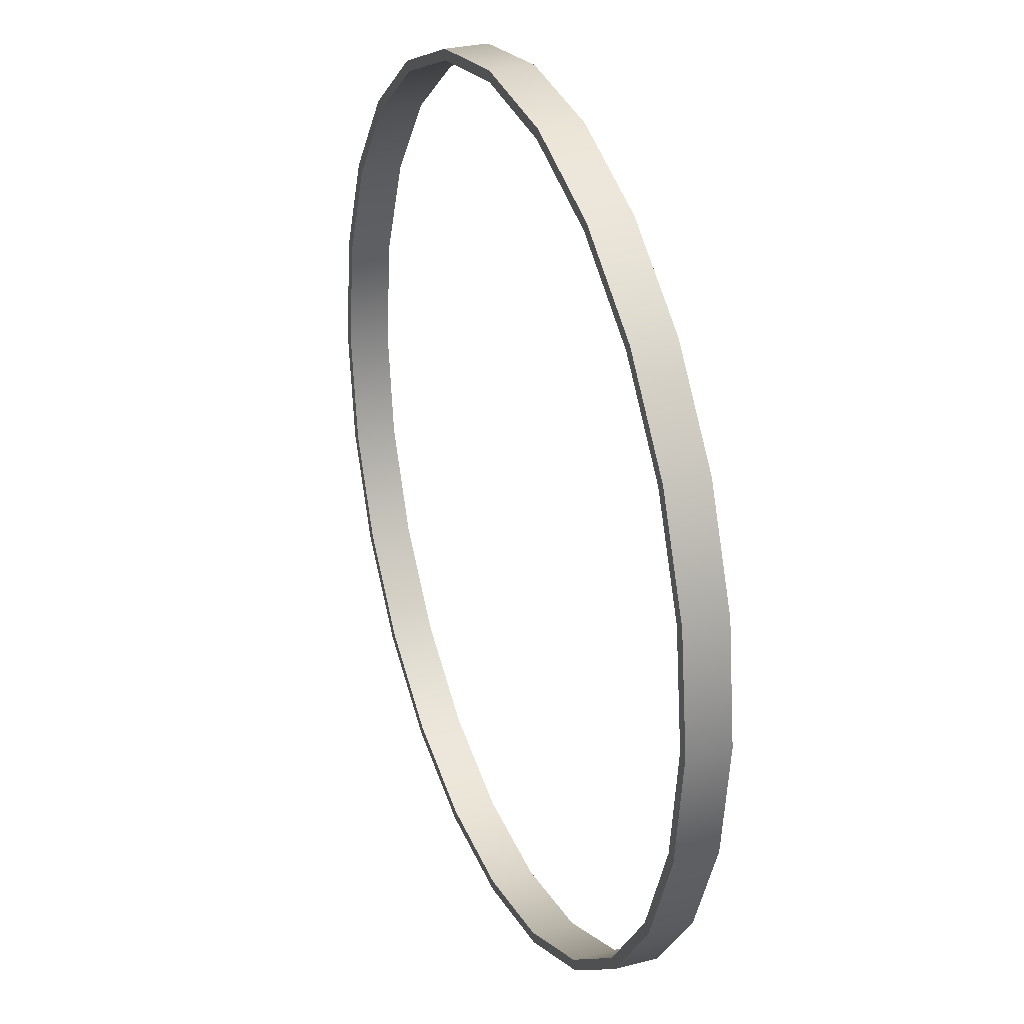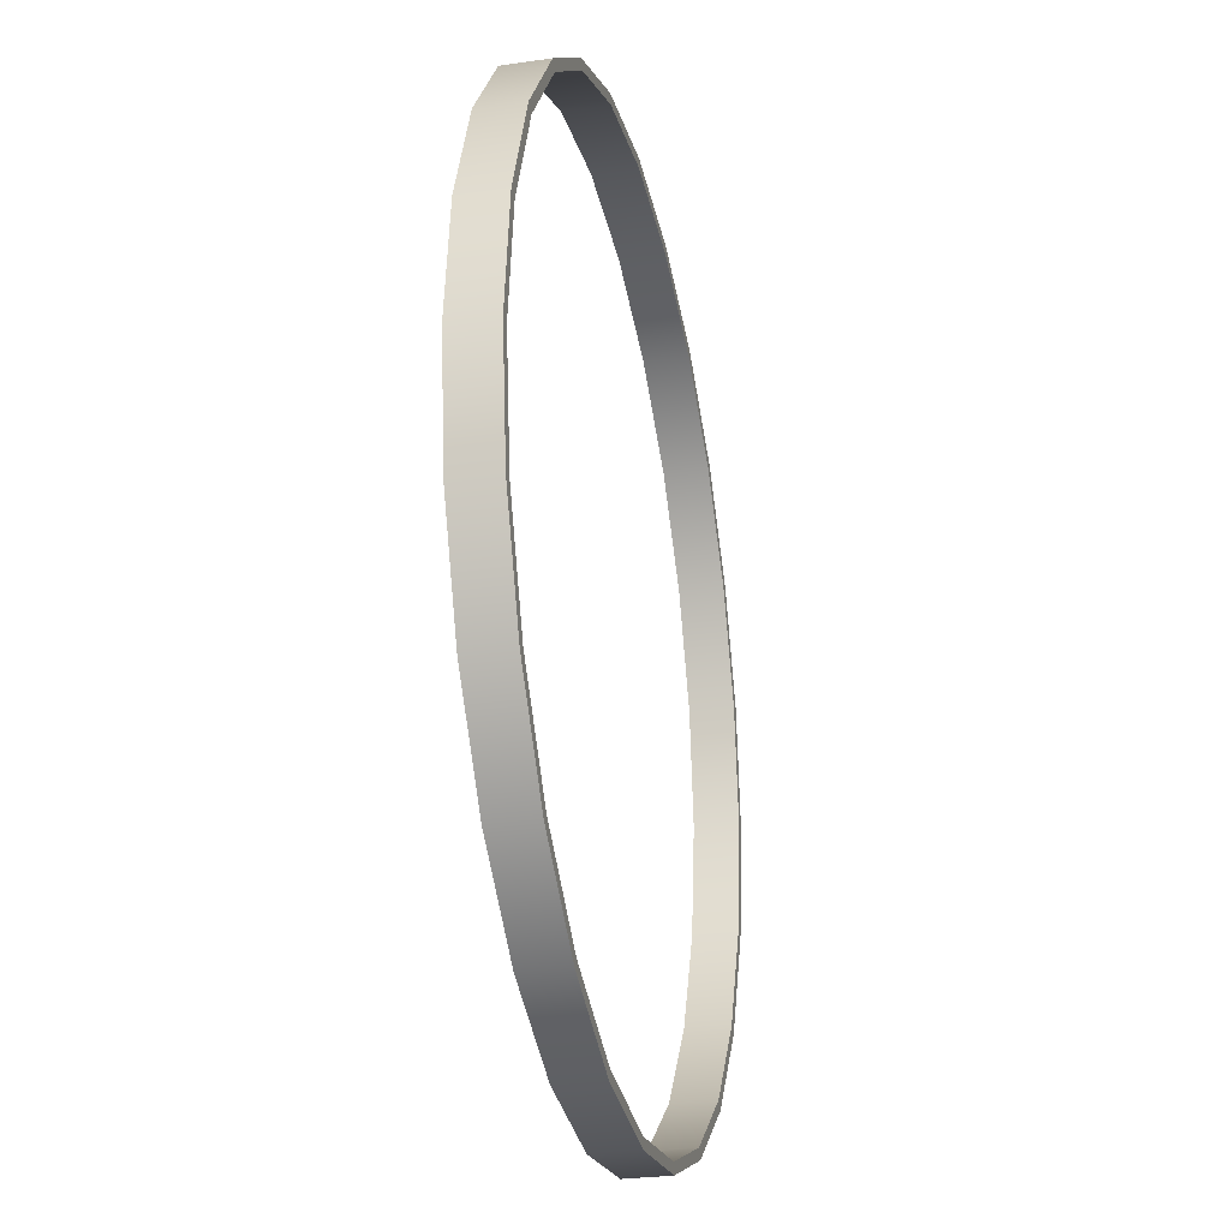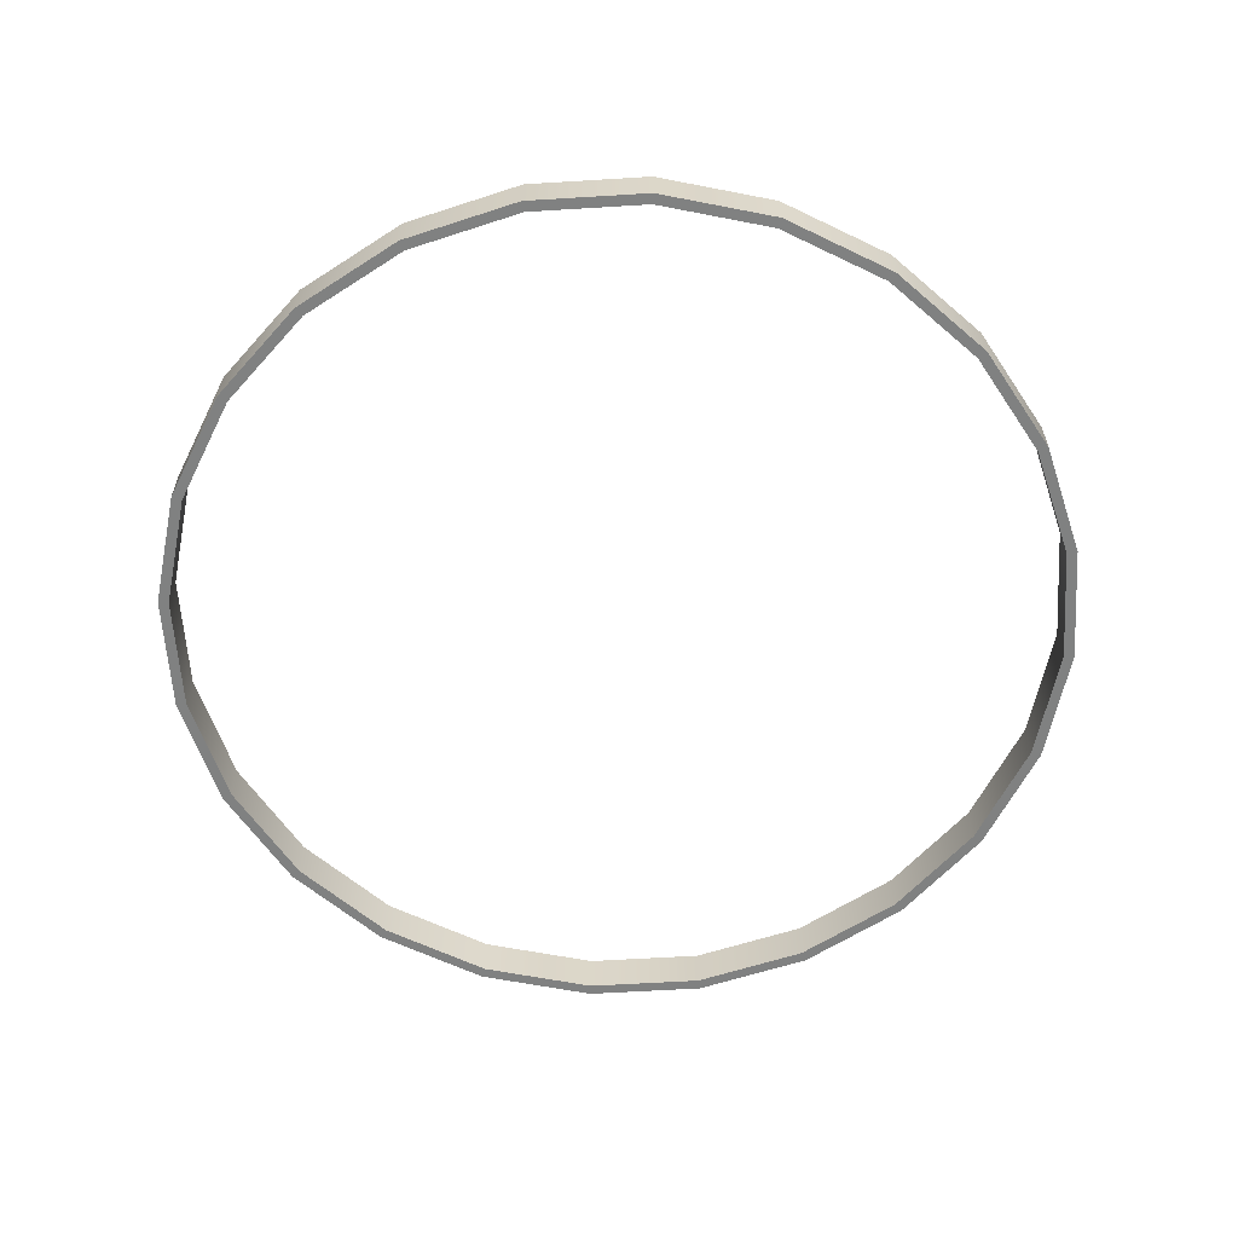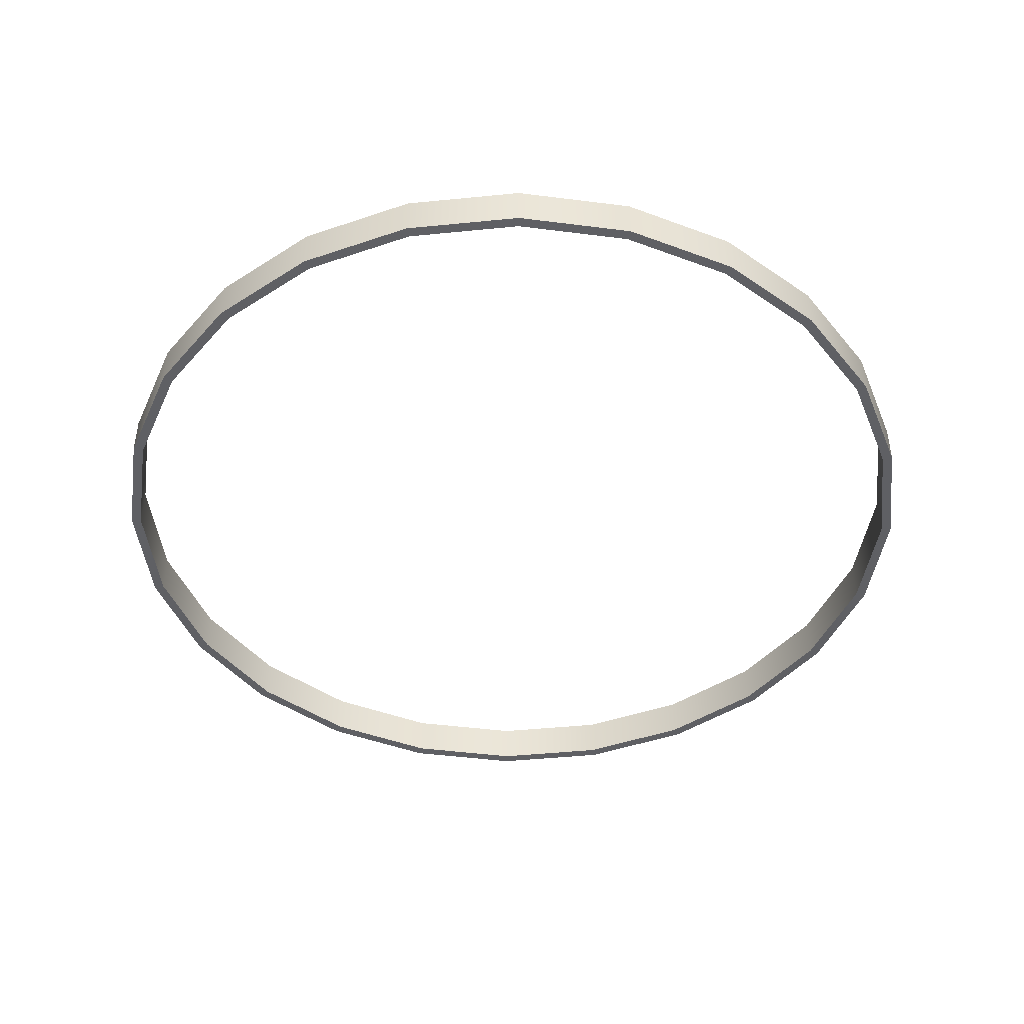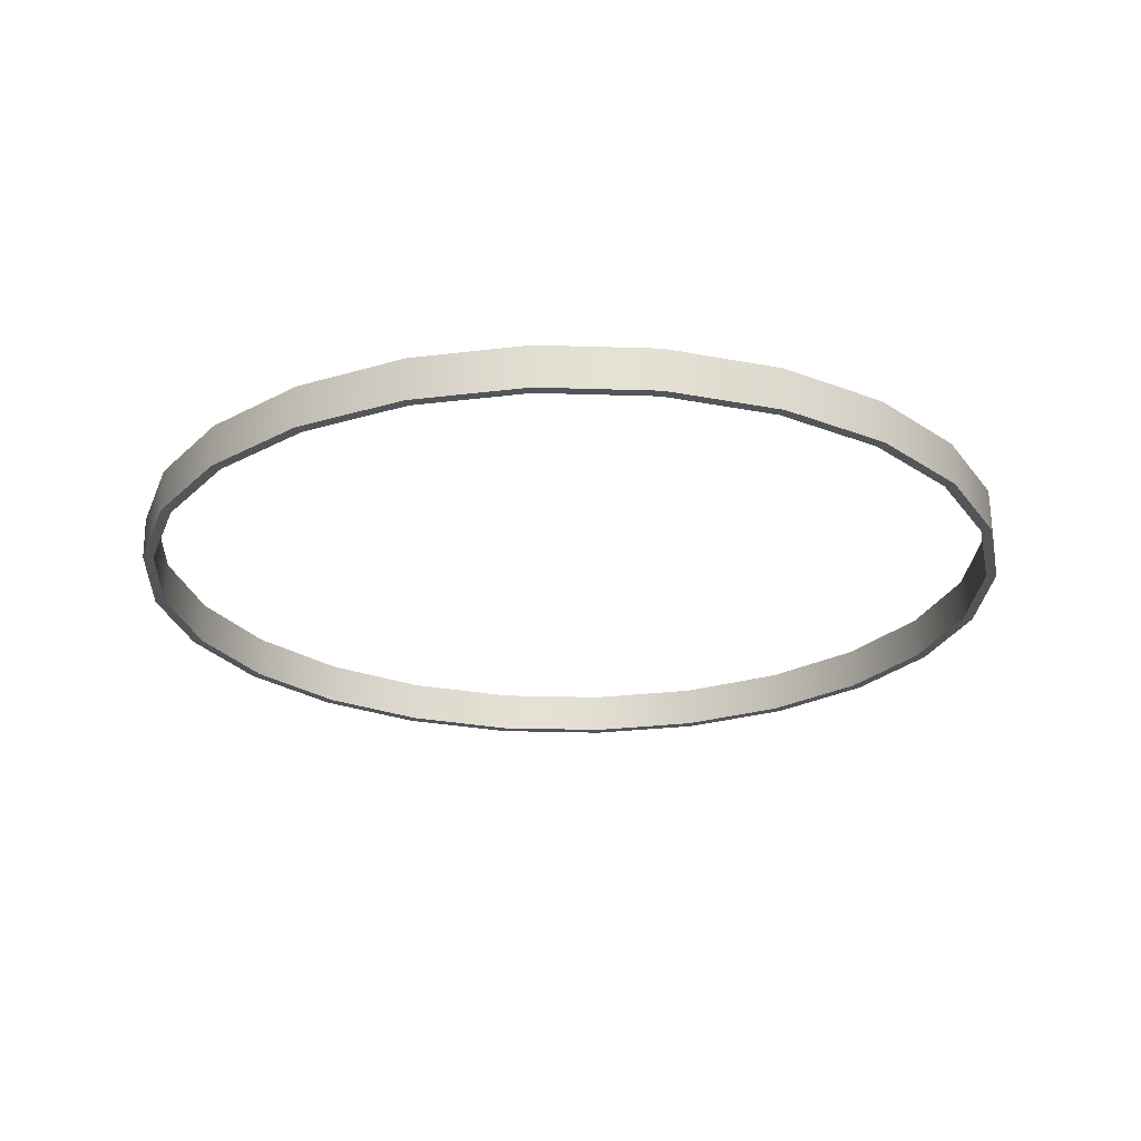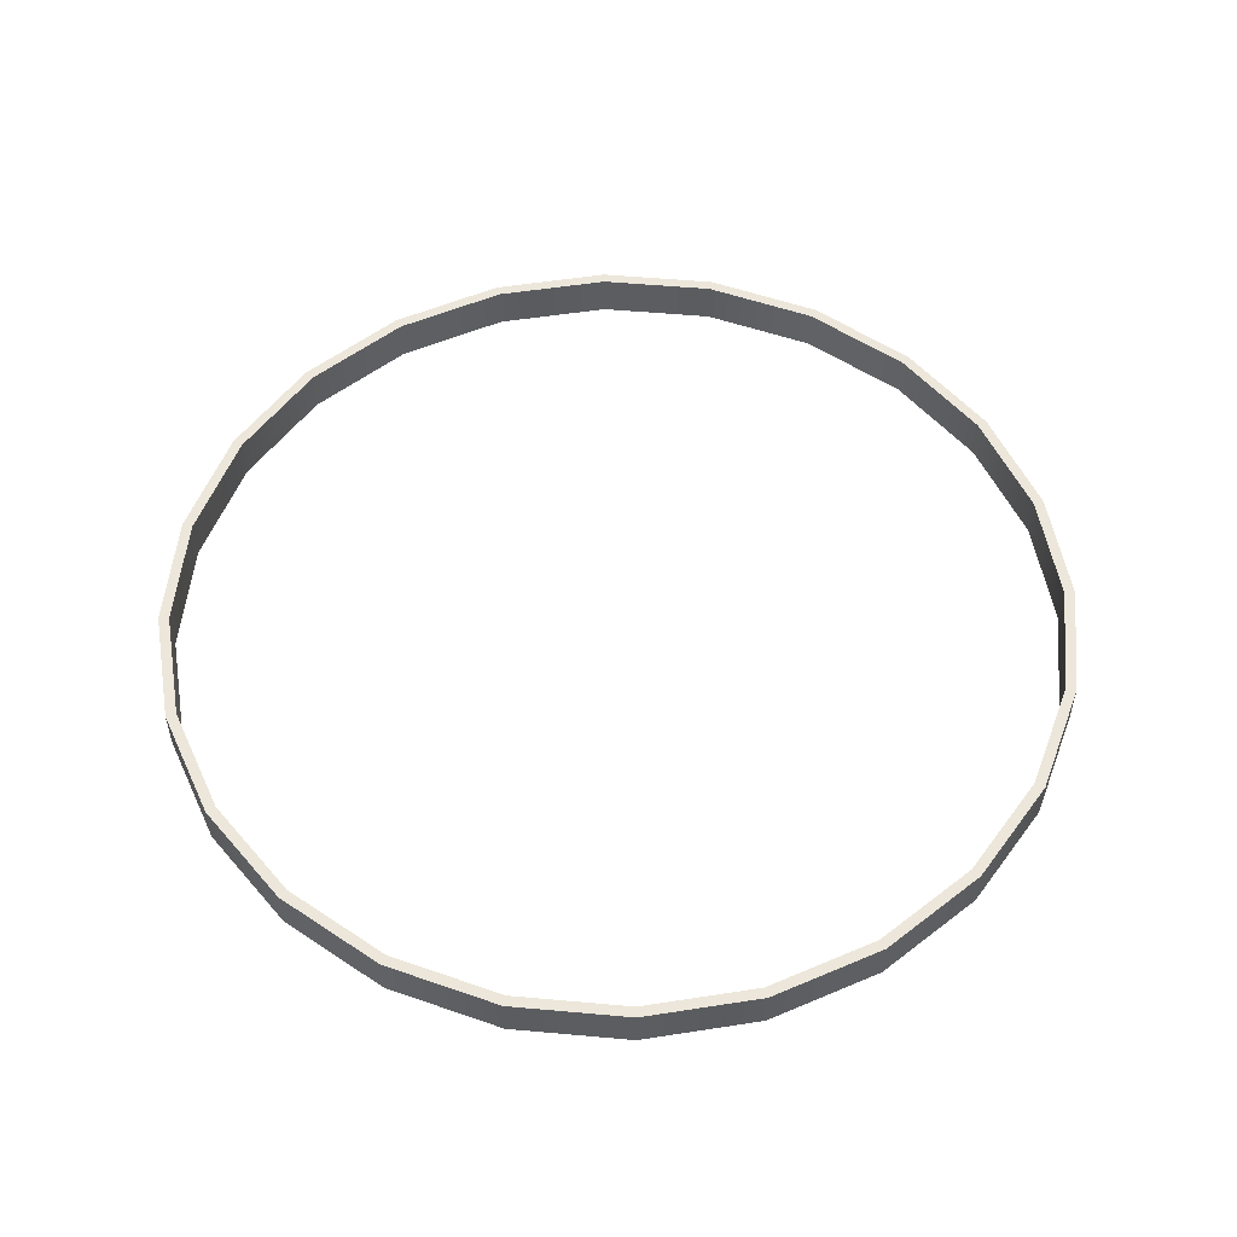
<metadata>
{"format":"obj","ext":"obj","renderer":"f3d","projection":"perspective","resolution":1024,"background":"white","views":[{"elev":28.5,"azim":-111.3,"up":"+Y"},{"elev":-27.4,"azim":-77.5,"up":"+Y"},{"elev":-60.3,"azim":131.1,"up":"+Z"},{"elev":-45.1,"azim":164.1,"up":"+Z"},{"elev":-24.0,"azim":-55.6,"up":"+Z"},{"elev":53.5,"azim":178.0,"up":"+Z"}]}
</metadata>
<code>
o mesh1/mesh1-geometry#mesh1-geometry
v 0.7114 0.6545 0.03383
v 0.8449 0.4434 0.03383
v 0.8646 0.4548 0.03383
v 0.6953 0.6384 0.03383
v 0.9609 0.2222 0.03383
v 0.7114 0.6545 -0.0586
v 0.5116 0.8077 0.03383
v 0.8449 0.4434 -0.0586
v 0.939 0.2163 0.03383
v 0.8646 0.4548 -0.0586
v 0.5116 0.8077 -0.0586
v 0.5003 0.7881 0.03383
v 0.6953 0.6384 -0.0586
v 0.939 0.2163 -0.0586
v 0.9938 -0.02737 0.03383
v 0.9609 0.2222 -0.0586
v 0.2791 0.9041 -0.0586
v 0.2791 0.9041 0.03383
v 0.9711 -0.02737 -0.0586
v 0.9711 -0.02737 0.03383
v 0.5003 0.7881 -0.0586
v 0.2732 0.8821 0.03383
v 0.9938 -0.02737 -0.0586
v 0.9609 -0.2769 0.03383
v 0.0295 0.9369 0.03383
v 0.2732 0.8821 -0.0586
v 0.939 -0.2711 -0.0586
v 0.9609 -0.2769 -0.0586
v 0.939 -0.2711 0.03383
v 0.0295 0.9369 -0.0586
v 0.0295 0.9142 0.03383
v 0.8646 -0.5095 0.03383
v -0.2201 0.9041 0.03383
v 0.0295 0.9142 -0.0586
v 0.8449 -0.4982 0.03383
v 0.8646 -0.5095 -0.0586
v -0.2201 0.9041 -0.0586
v -0.2142 0.8821 0.03383
v -0.2142 0.8821 -0.0586
v 0.8449 -0.4982 -0.0586
v 0.7114 -0.7092 0.03383
v 0.7114 -0.7092 -0.0586
v -0.4526 0.8077 0.03383
v 0.6953 -0.6932 0.03383
v -0.4526 0.8077 -0.0586
v -0.4413 0.7881 0.03383
v -0.4413 0.7881 -0.0586
v 0.6953 -0.6932 -0.0586
v 0.5116 -0.8625 0.03383
v 0.5116 -0.8625 -0.0586
v -0.6523 0.6545 0.03383
v -0.6363 0.6384 0.03383
v 0.5003 -0.8428 0.03383
v -0.6523 0.6545 -0.0586
v -0.6363 0.6384 -0.0586
v 0.5003 -0.8428 -0.0586
v 0.2791 -0.9588 0.03383
v 0.2791 -0.9588 -0.0586
v -0.8056 0.4548 0.03383
v -0.7859 0.4434 0.03383
v -0.7859 0.4434 -0.0586
v 0.2732 -0.9369 0.03383
v -0.8056 0.4548 -0.0586
v 0.2732 -0.9369 -0.0586
v 0.0295 -0.969 0.03383
v 0.0295 -0.9917 -0.0586
v -0.9019 0.2222 0.03383
v -0.88 0.2163 0.03383
v -0.88 0.2163 -0.0586
v 0.0295 -0.969 -0.0586
v 0.0295 -0.9917 0.03383
v -0.9019 0.2222 -0.0586
v -0.2142 -0.9369 0.03383
v -0.2201 -0.9588 -0.0586
v -0.2142 -0.9369 -0.0586
v -0.9348 -0.02737 -0.0586
v -0.9121 -0.02737 0.03383
v -0.2201 -0.9588 0.03383
v -0.9121 -0.02737 -0.0586
v -0.9348 -0.02737 0.03383
v -0.4413 -0.8428 0.03383
v -0.4526 -0.8625 0.03383
v -0.4413 -0.8428 -0.0586
v -0.9019 -0.2769 -0.0586
v -0.88 -0.2711 -0.0586
v -0.88 -0.2711 0.03383
v -0.4526 -0.8625 -0.0586
v -0.9019 -0.2769 0.03383
v -0.6363 -0.6932 -0.0586
v -0.6363 -0.6932 0.03383
v -0.6523 -0.7092 0.03383
v -0.8056 -0.5095 -0.0586
v -0.7859 -0.4982 -0.0586
v -0.7859 -0.4982 0.03383
v -0.6523 -0.7092 -0.0586
v -0.8056 -0.5095 0.03383
f 1 2 3
f 2 1 4
f 3 2 1
f 4 1 2
f 2 5 3
f 3 5 2
f 3 6 1
f 1 6 3
f 4 1 7
f 7 1 4
f 4 8 2
f 2 8 4
f 5 2 9
f 9 2 5
f 5 10 3
f 3 10 5
f 6 3 10
f 10 3 6
f 11 1 6
f 6 1 11
f 1 11 7
f 7 11 1
f 4 7 12
f 12 7 4
f 8 4 13
f 13 4 8
f 14 2 8
f 8 2 14
f 2 14 9
f 9 14 2
f 5 9 15
f 15 9 5
f 10 5 16
f 16 5 10
f 8 6 10
f 10 6 8
f 6 13 11
f 11 13 6
f 17 7 11
f 11 7 17
f 12 7 18
f 18 7 12
f 12 13 4
f 4 13 12
f 6 8 13
f 13 8 6
f 8 16 14
f 14 16 8
f 19 9 14
f 14 9 19
f 15 9 20
f 20 9 15
f 15 16 5
f 5 16 15
f 16 8 10
f 10 8 16
f 11 13 21
f 21 13 11
f 7 17 18
f 18 17 7
f 11 21 17
f 17 21 11
f 12 18 22
f 22 18 12
f 13 12 21
f 21 12 13
f 14 16 23
f 23 16 14
f 9 19 20
f 20 19 9
f 14 23 19
f 19 23 14
f 15 20 24
f 24 20 15
f 16 15 23
f 23 15 16
f 17 25 18
f 18 25 17
f 17 21 26
f 26 21 17
f 22 18 25
f 25 18 22
f 22 21 12
f 12 21 22
f 27 20 19
f 19 20 27
f 19 23 28
f 28 23 19
f 24 20 29
f 29 20 24
f 24 23 15
f 15 23 24
f 25 17 30
f 30 17 25
f 21 22 26
f 26 22 21
f 17 26 30
f 30 26 17
f 22 25 31
f 31 25 22
f 20 27 29
f 29 27 20
f 19 28 27
f 27 28 19
f 23 24 28
f 28 24 23
f 24 29 32
f 32 29 24
f 30 33 25
f 25 33 30
f 22 34 26
f 26 34 22
f 30 26 34
f 34 26 30
f 31 25 33
f 33 25 31
f 34 22 31
f 31 22 34
f 27 35 29
f 29 35 27
f 27 28 36
f 36 28 27
f 24 36 28
f 28 36 24
f 32 29 35
f 35 29 32
f 36 24 32
f 32 24 36
f 33 30 37
f 37 30 33
f 30 34 37
f 37 34 30
f 31 33 38
f 38 33 31
f 31 39 34
f 34 39 31
f 35 27 40
f 40 27 35
f 27 36 40
f 40 36 27
f 32 35 41
f 41 35 32
f 32 42 36
f 36 42 32
f 37 43 33
f 33 43 37
f 37 34 39
f 39 34 37
f 38 33 43
f 43 33 38
f 39 31 38
f 38 31 39
f 40 44 35
f 35 44 40
f 40 36 42
f 42 36 40
f 41 35 44
f 44 35 41
f 42 32 41
f 41 32 42
f 43 37 45
f 45 37 43
f 37 39 45
f 45 39 37
f 38 43 46
f 46 43 38
f 38 47 39
f 39 47 38
f 44 40 48
f 48 40 44
f 40 42 48
f 48 42 40
f 41 44 49
f 49 44 41
f 41 50 42
f 42 50 41
f 45 51 43
f 43 51 45
f 45 39 47
f 47 39 45
f 46 43 52
f 52 43 46
f 47 38 46
f 46 38 47
f 48 53 44
f 44 53 48
f 48 42 50
f 50 42 48
f 49 44 53
f 53 44 49
f 50 41 49
f 49 41 50
f 51 45 54
f 54 45 51
f 52 43 51
f 51 43 52
f 45 47 55
f 55 47 45
f 55 46 52
f 52 46 55
f 46 55 47
f 47 55 46
f 53 48 56
f 56 48 53
f 48 50 56
f 56 50 48
f 49 53 57
f 57 53 49
f 49 58 50
f 50 58 49
f 45 55 54
f 54 55 45
f 54 59 51
f 51 59 54
f 52 51 60
f 60 51 52
f 52 61 55
f 55 61 52
f 56 62 53
f 53 62 56
f 56 50 58
f 58 50 56
f 57 53 62
f 62 53 57
f 58 49 57
f 57 49 58
f 54 55 61
f 61 55 54
f 59 54 63
f 63 54 59
f 60 51 59
f 59 51 60
f 61 52 60
f 60 52 61
f 62 56 64
f 64 56 62
f 56 58 64
f 64 58 56
f 57 62 65
f 65 62 57
f 57 66 58
f 58 66 57
f 54 61 63
f 63 61 54
f 63 67 59
f 59 67 63
f 60 59 68
f 68 59 60
f 60 69 61
f 61 69 60
f 64 65 62
f 62 65 64
f 64 58 70
f 70 58 64
f 57 65 71
f 71 65 57
f 66 57 71
f 71 57 66
f 70 58 66
f 66 58 70
f 63 61 69
f 69 61 63
f 67 63 72
f 72 63 67
f 68 59 67
f 67 59 68
f 69 60 68
f 68 60 69
f 65 64 70
f 70 64 65
f 71 65 73
f 73 65 71
f 71 74 66
f 66 74 71
f 70 66 75
f 75 66 70
f 63 69 72
f 72 69 63
f 76 67 72
f 72 67 76
f 68 67 77
f 77 67 68
f 77 69 68
f 68 69 77
f 70 73 65
f 65 73 70
f 71 73 78
f 78 73 71
f 74 71 78
f 78 71 74
f 75 66 74
f 74 66 75
f 73 70 75
f 75 70 73
f 72 69 79
f 79 69 72
f 67 76 80
f 80 76 67
f 72 79 76
f 76 79 72
f 77 67 80
f 80 67 77
f 69 77 79
f 79 77 69
f 78 73 81
f 81 73 78
f 82 74 78
f 78 74 82
f 75 74 83
f 83 74 75
f 83 73 75
f 75 73 83
f 84 80 76
f 76 80 84
f 76 79 85
f 85 79 76
f 77 80 86
f 86 80 77
f 86 79 77
f 77 79 86
f 73 83 81
f 81 83 73
f 78 81 82
f 82 81 78
f 74 82 87
f 87 82 74
f 83 74 87
f 87 74 83
f 80 84 88
f 88 84 80
f 76 85 84
f 84 85 76
f 79 86 85
f 85 86 79
f 86 80 88
f 88 80 86
f 89 81 83
f 83 81 89
f 82 81 90
f 90 81 82
f 91 87 82
f 82 87 91
f 83 87 89
f 89 87 83
f 92 88 84
f 84 88 92
f 84 85 93
f 93 85 84
f 94 85 86
f 86 85 94
f 86 88 94
f 94 88 86
f 81 89 90
f 90 89 81
f 82 90 91
f 91 90 82
f 87 91 95
f 95 91 87
f 89 87 95
f 95 87 89
f 88 92 96
f 96 92 88
f 84 93 92
f 92 93 84
f 85 94 93
f 93 94 85
f 94 88 96
f 96 88 94
f 93 90 89
f 89 90 93
f 91 90 94
f 94 90 91
f 96 95 91
f 91 95 96
f 89 95 93
f 93 95 89
f 95 96 92
f 92 96 95
f 93 95 92
f 92 95 93
f 90 93 94
f 94 93 90
f 91 94 96
f 96 94 91

</code>
